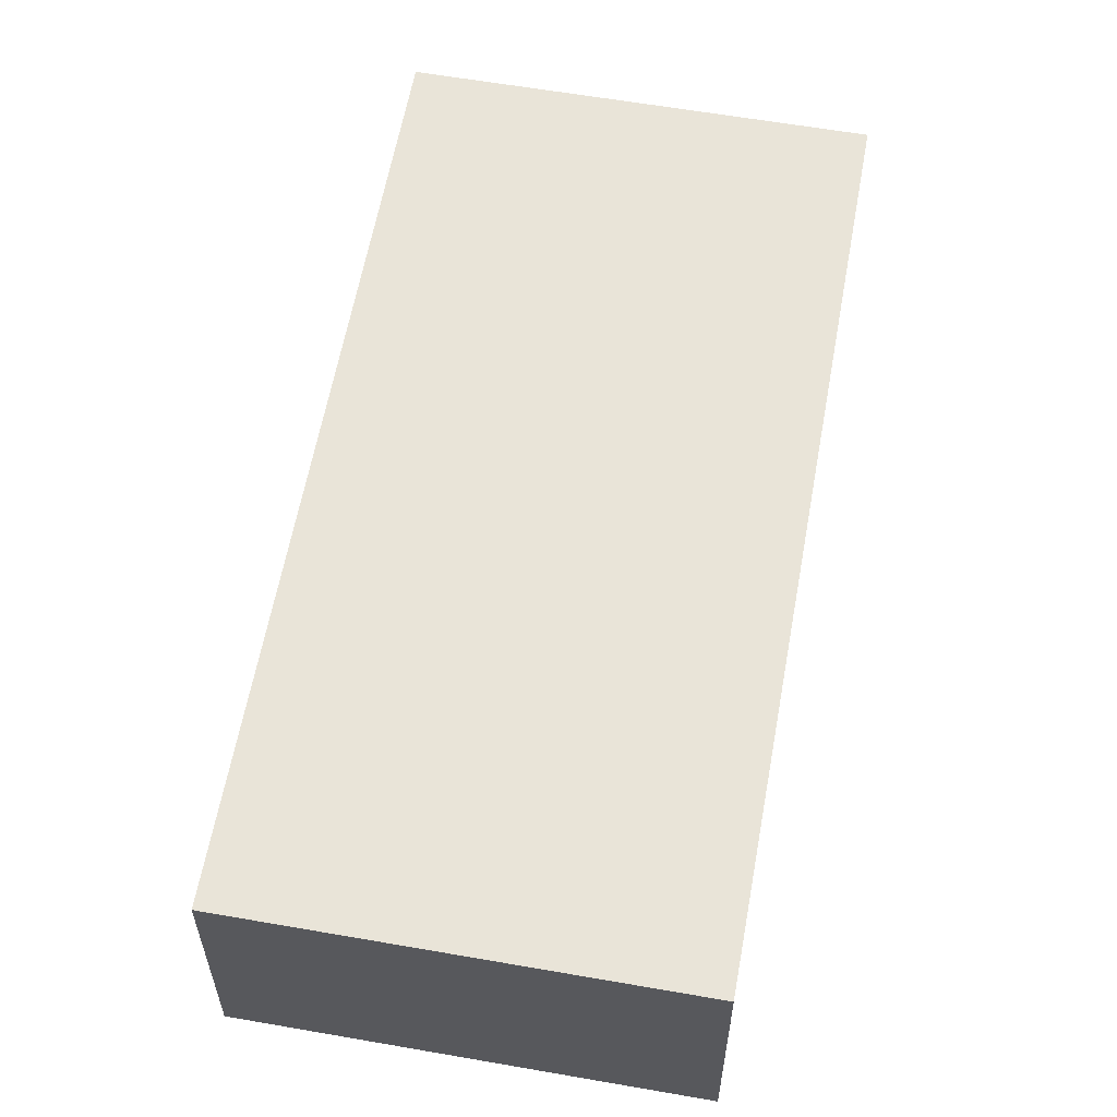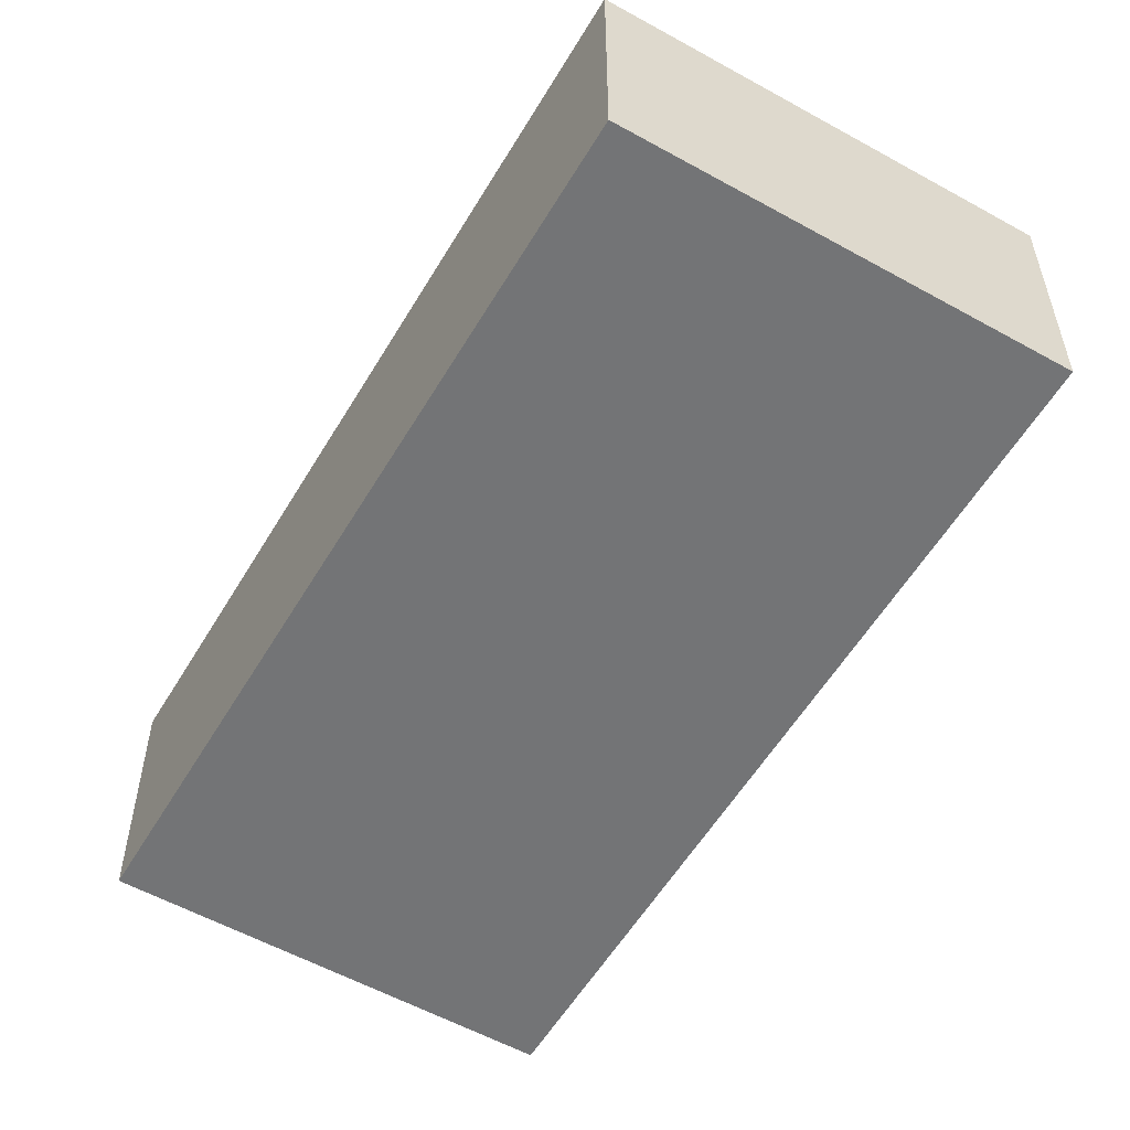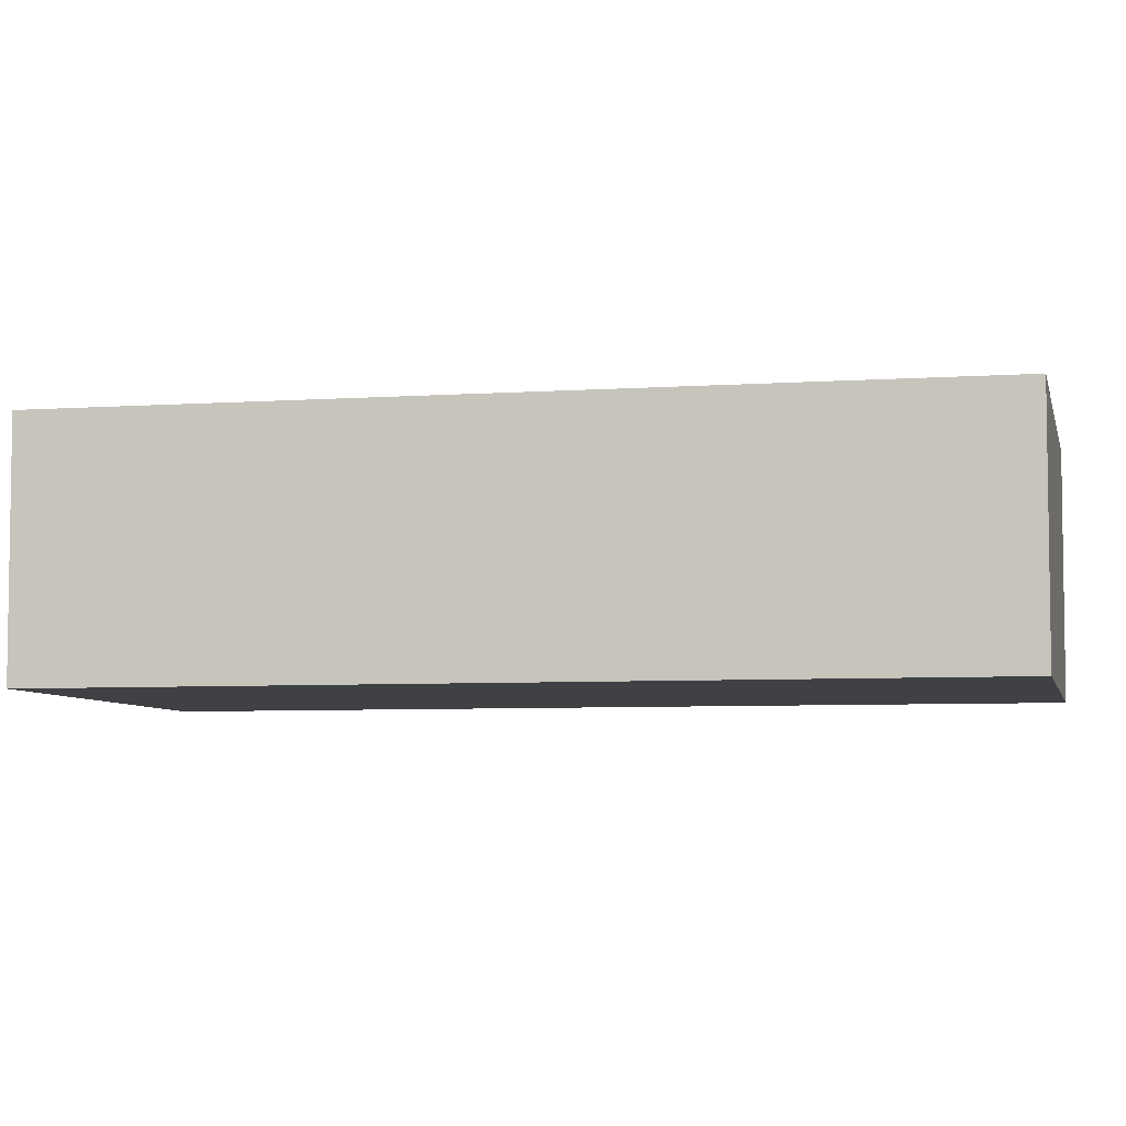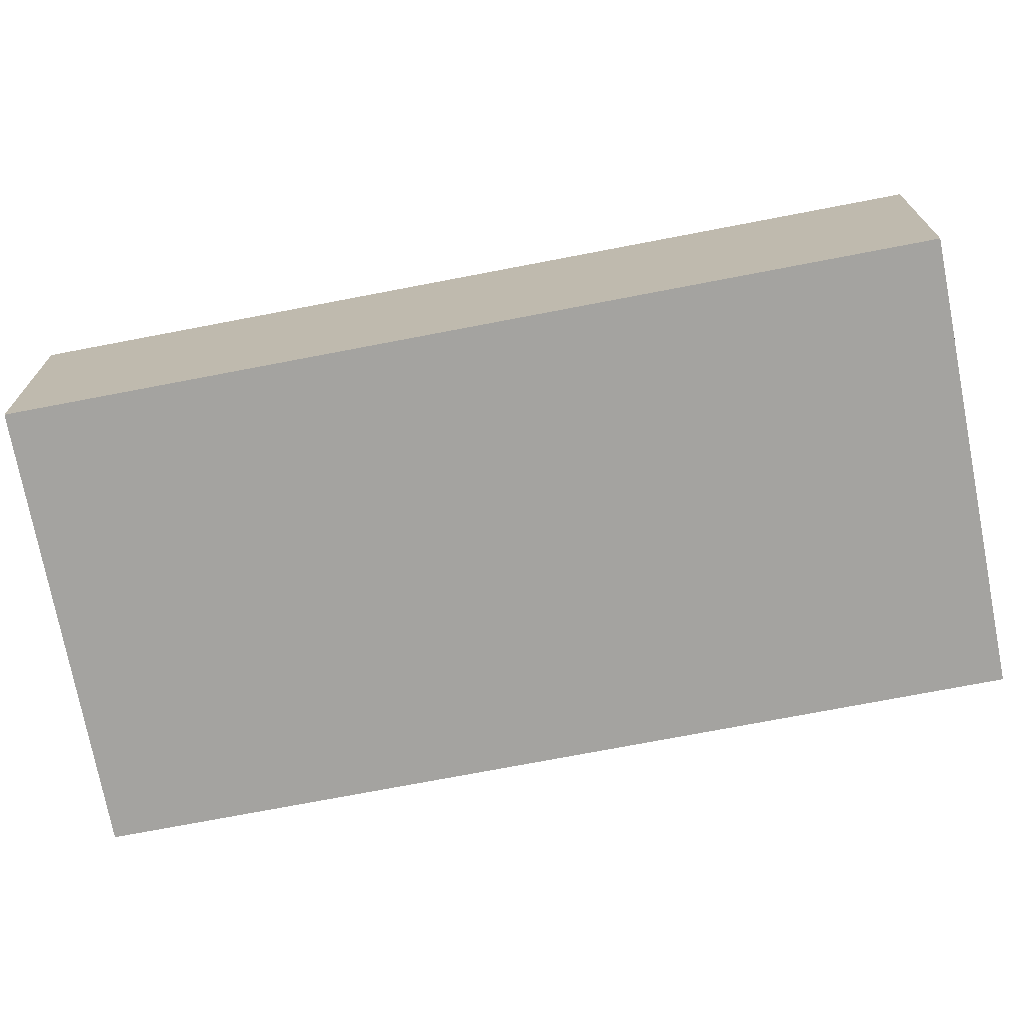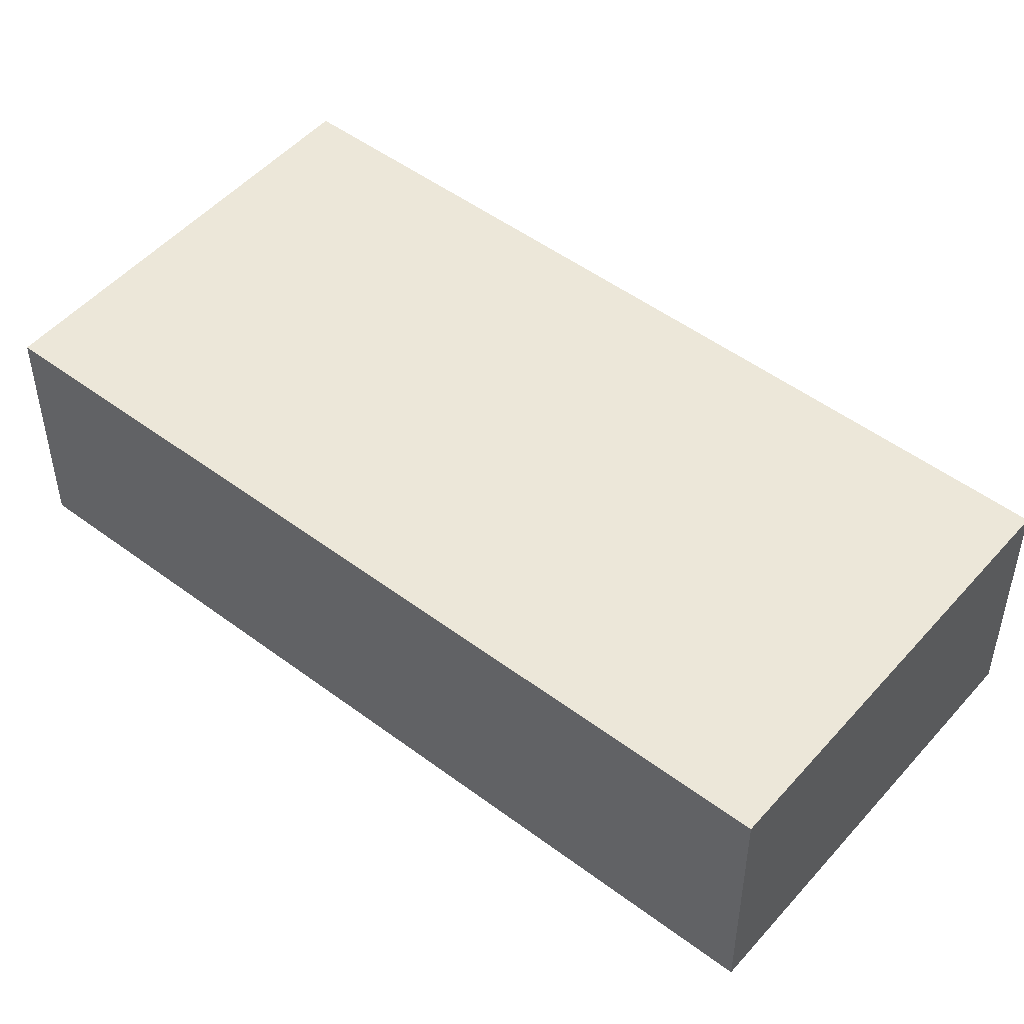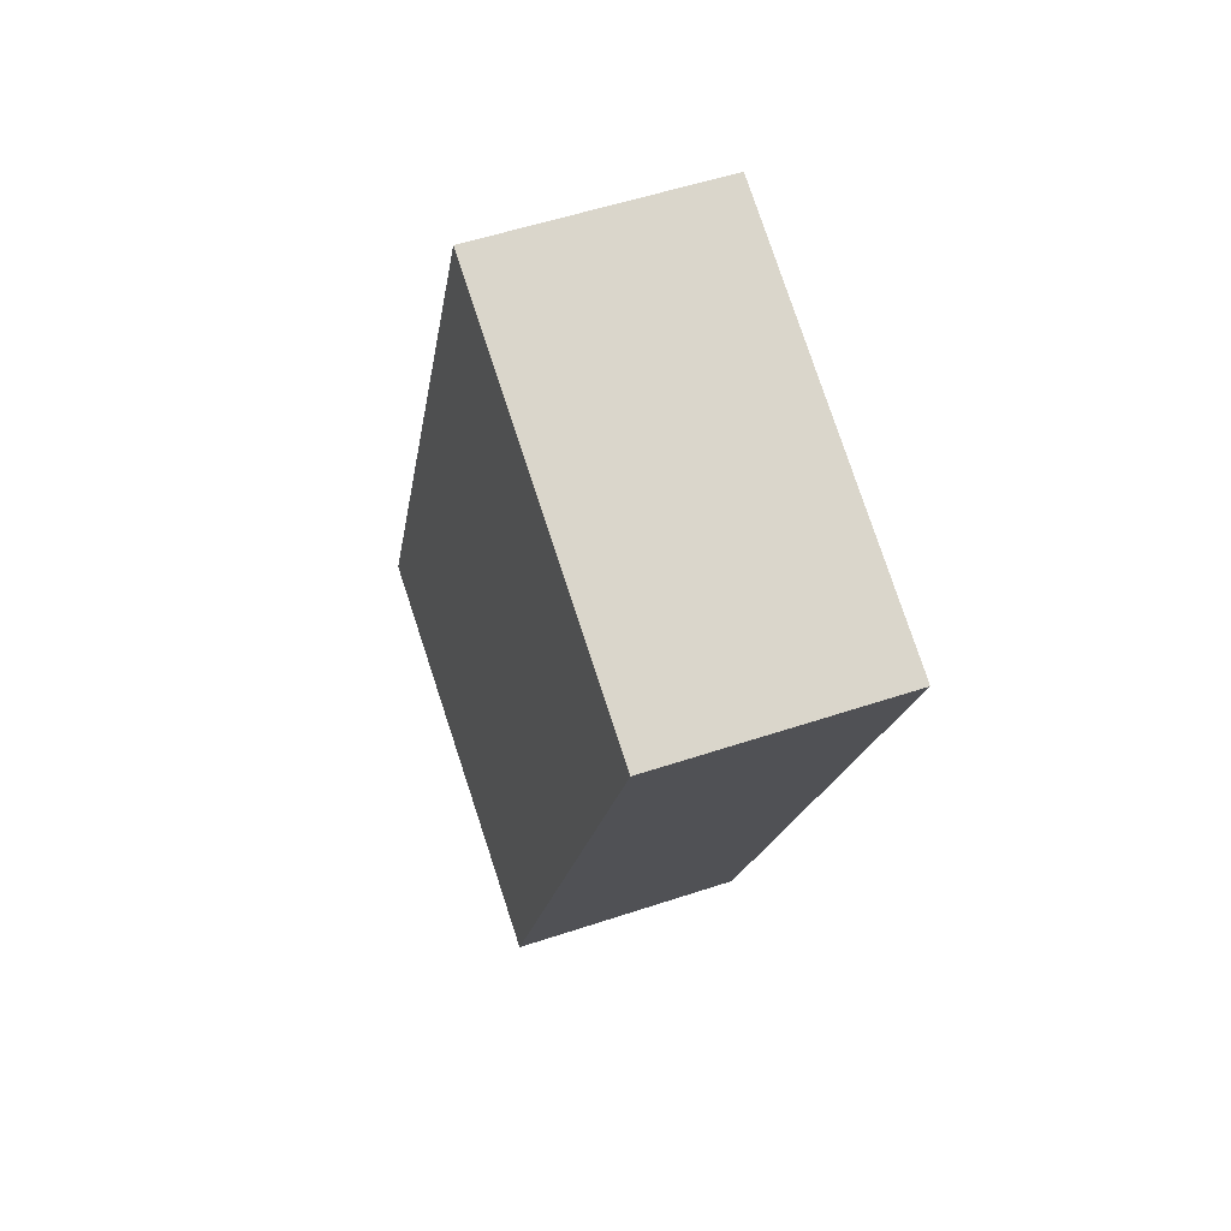
<metadata>
{"format":"obj","ext":"obj","renderer":"f3d","projection":"perspective","resolution":1024,"background":"white","views":[{"elev":59.9,"azim":-147.5,"up":"+Y"},{"elev":-56.1,"azim":172.0,"up":"+Y"},{"elev":-5.8,"azim":-55.6,"up":"+Y"},{"elev":-73.0,"azim":123.2,"up":"+Y"},{"elev":50.0,"azim":151.8,"up":"+Y"},{"elev":53.4,"azim":70.3,"up":"+Z"}]}
</metadata>
<code>
v  4.608 2.745 -1.891
v  3.804 2.745 9.269
v  8.412 2.745 7.378
v  0 2.745 1.681e-16
v  8.412 -4.518e-16 7.378
v  4.608 1.158e-16 -1.891
v  0 0 0
v  3.804 -5.676e-16 9.269
g defaultobject
f 1 2 3
f 2 1 4
f 5 1 3
f 1 5 6
f 6 4 1
f 4 6 7
f 7 2 4
f 2 7 8
f 8 3 2
f 3 8 5
f 8 6 5
f 6 8 7

</code>
